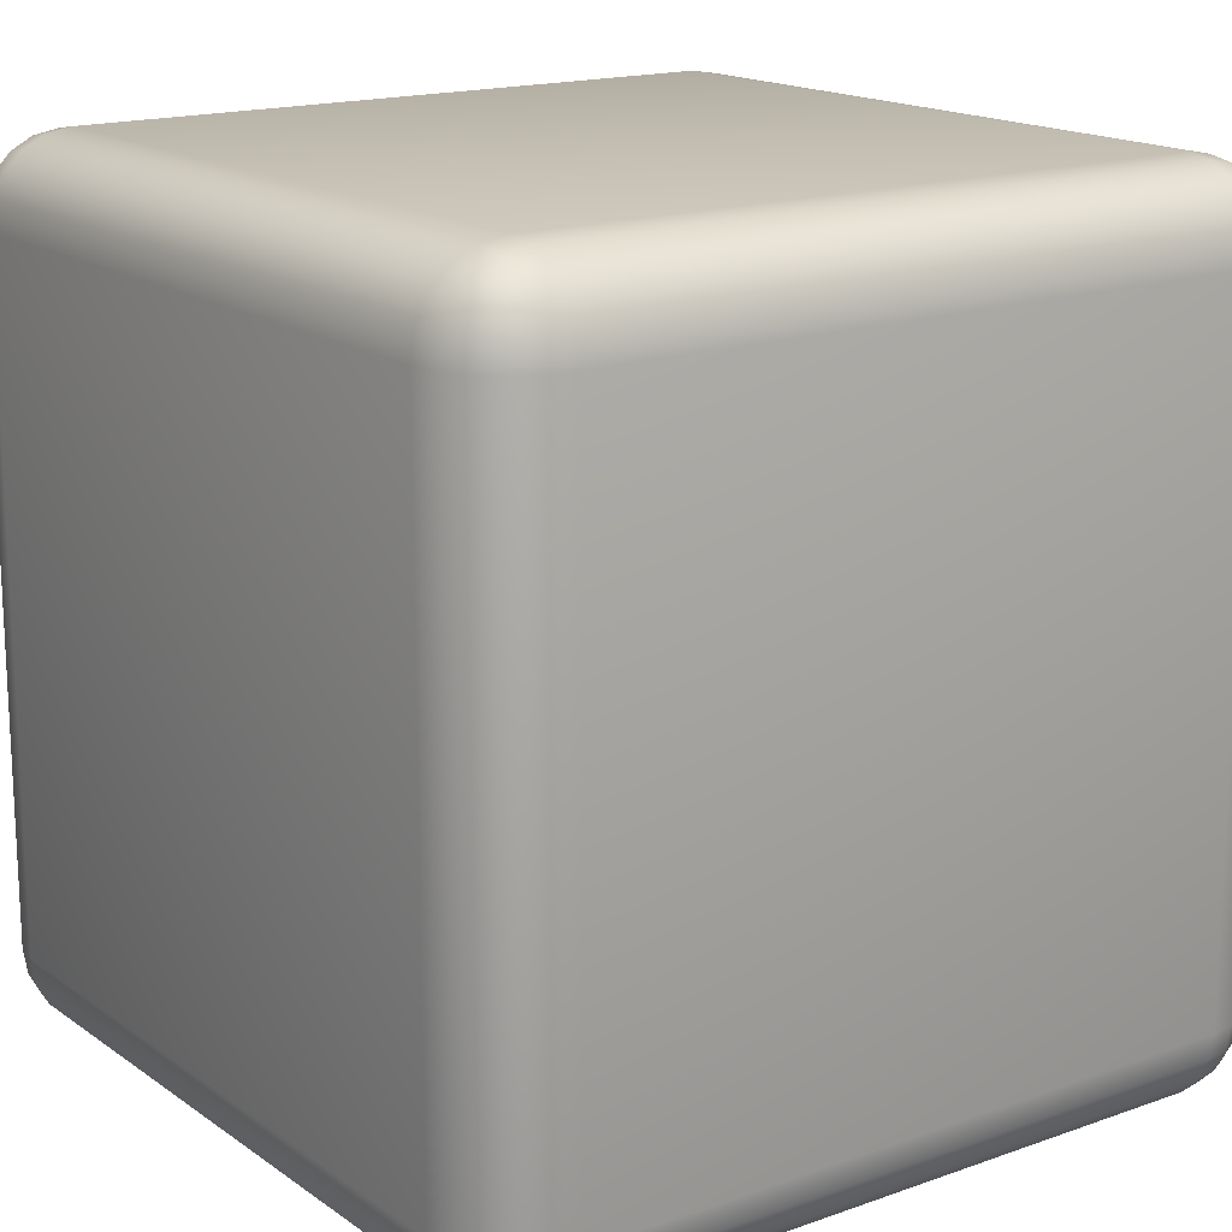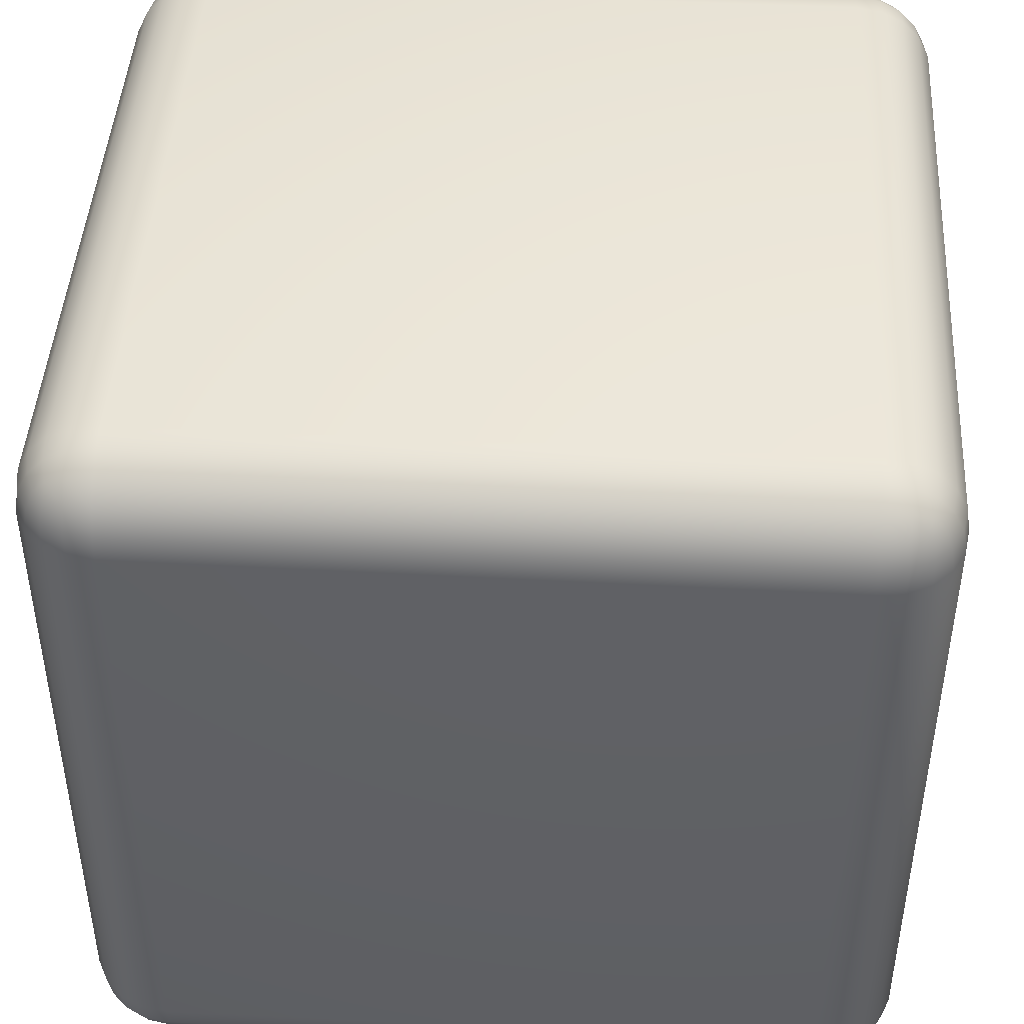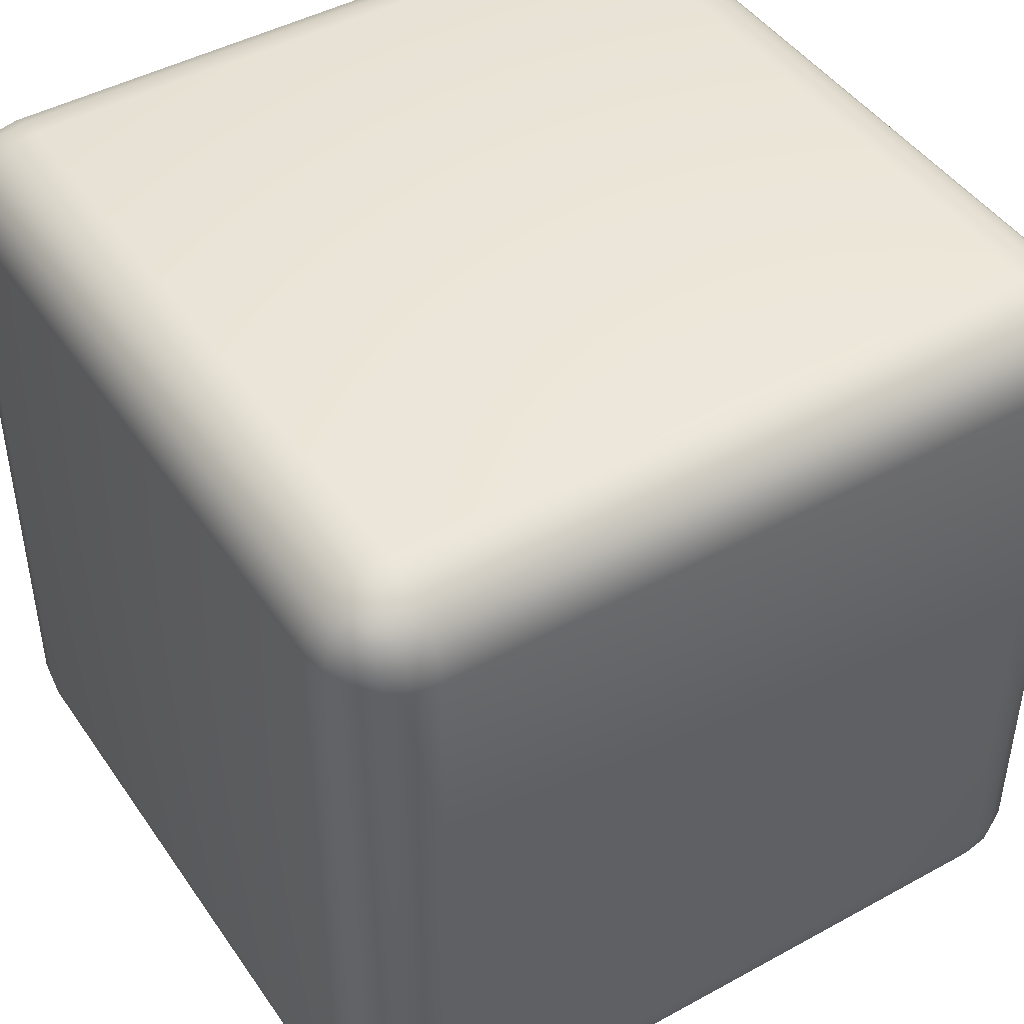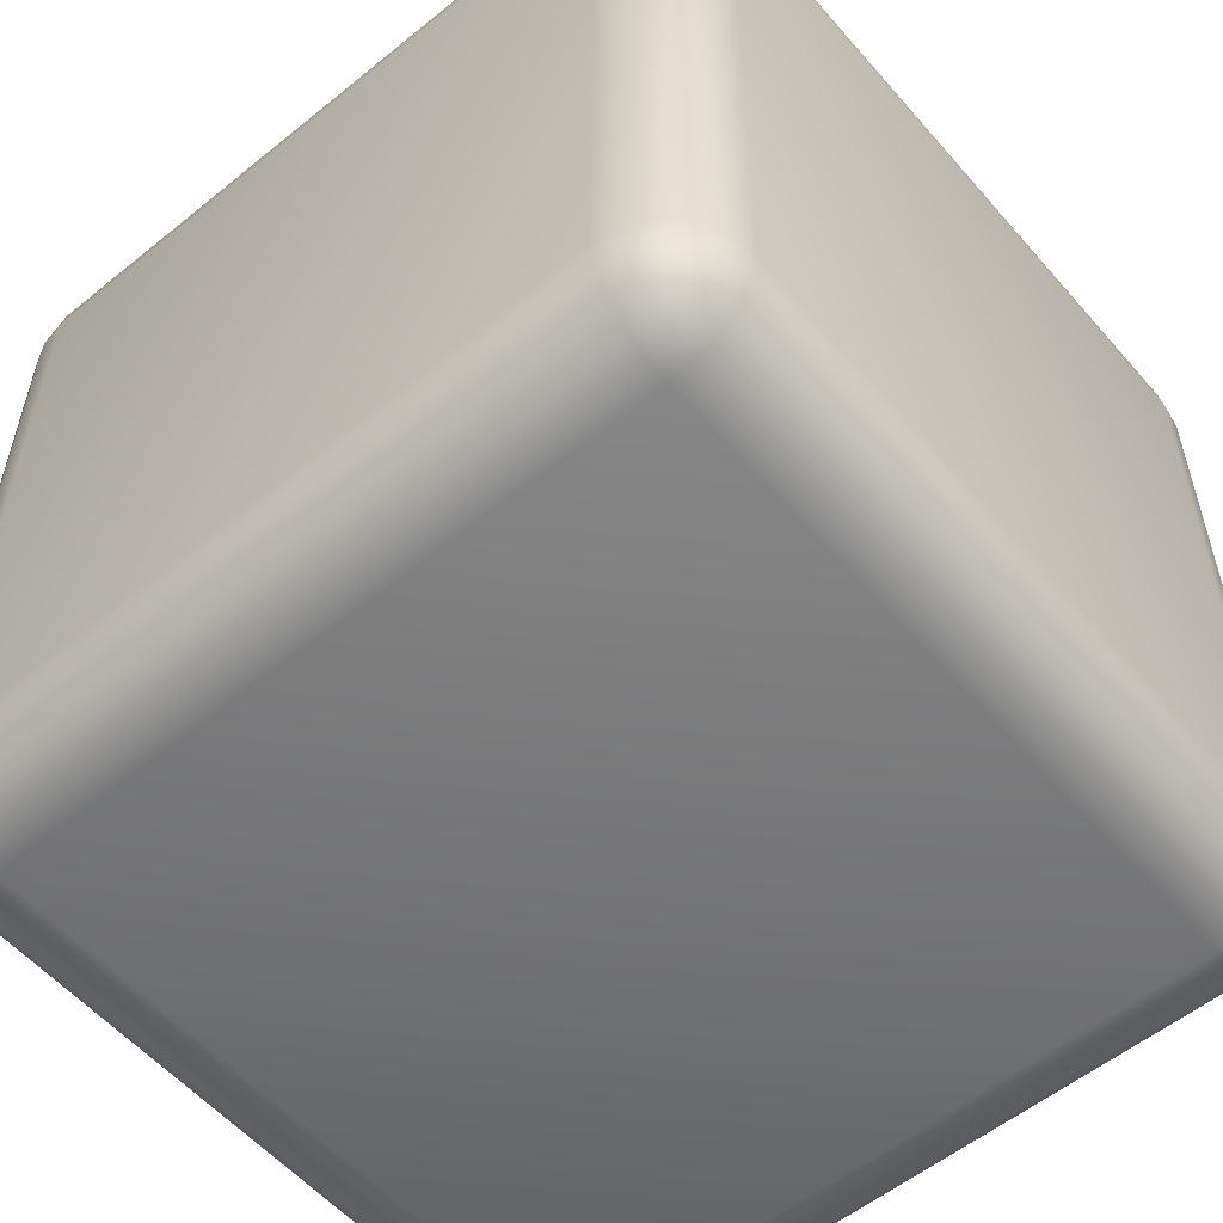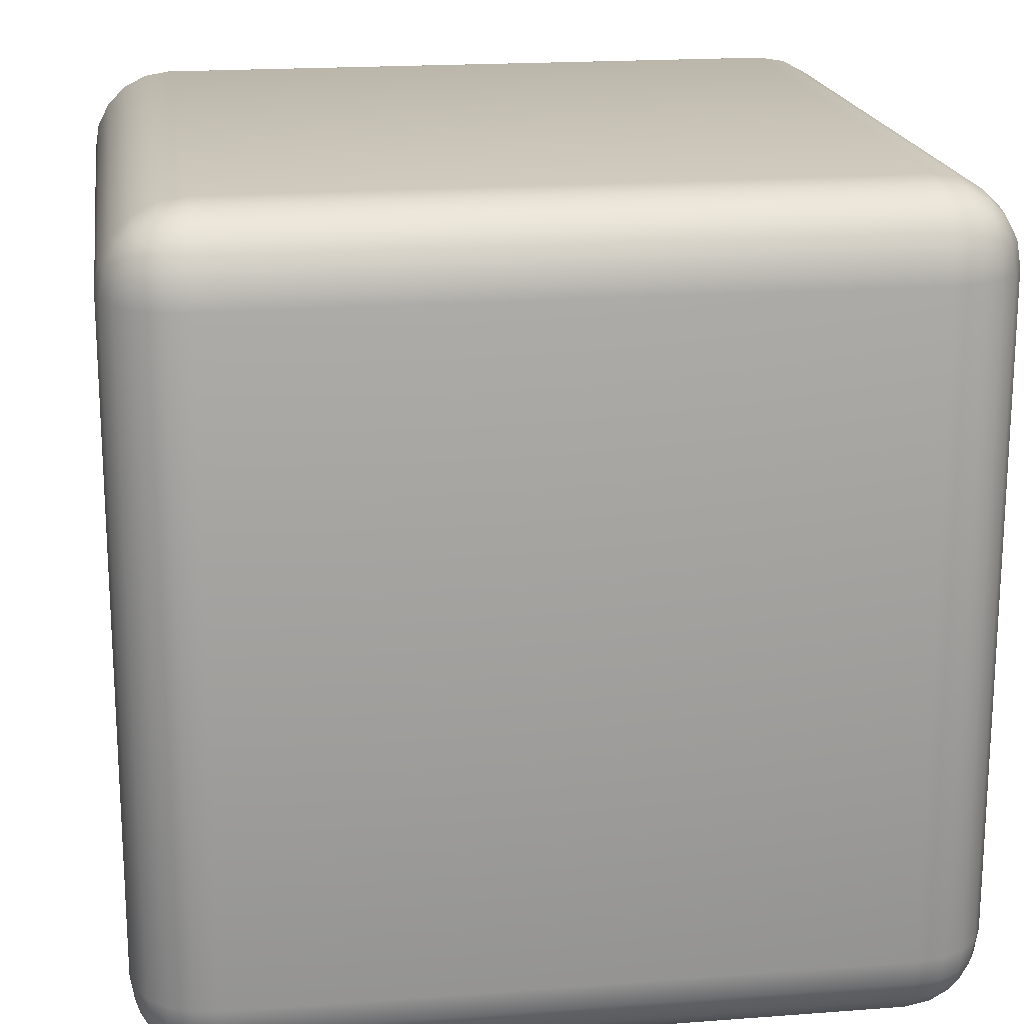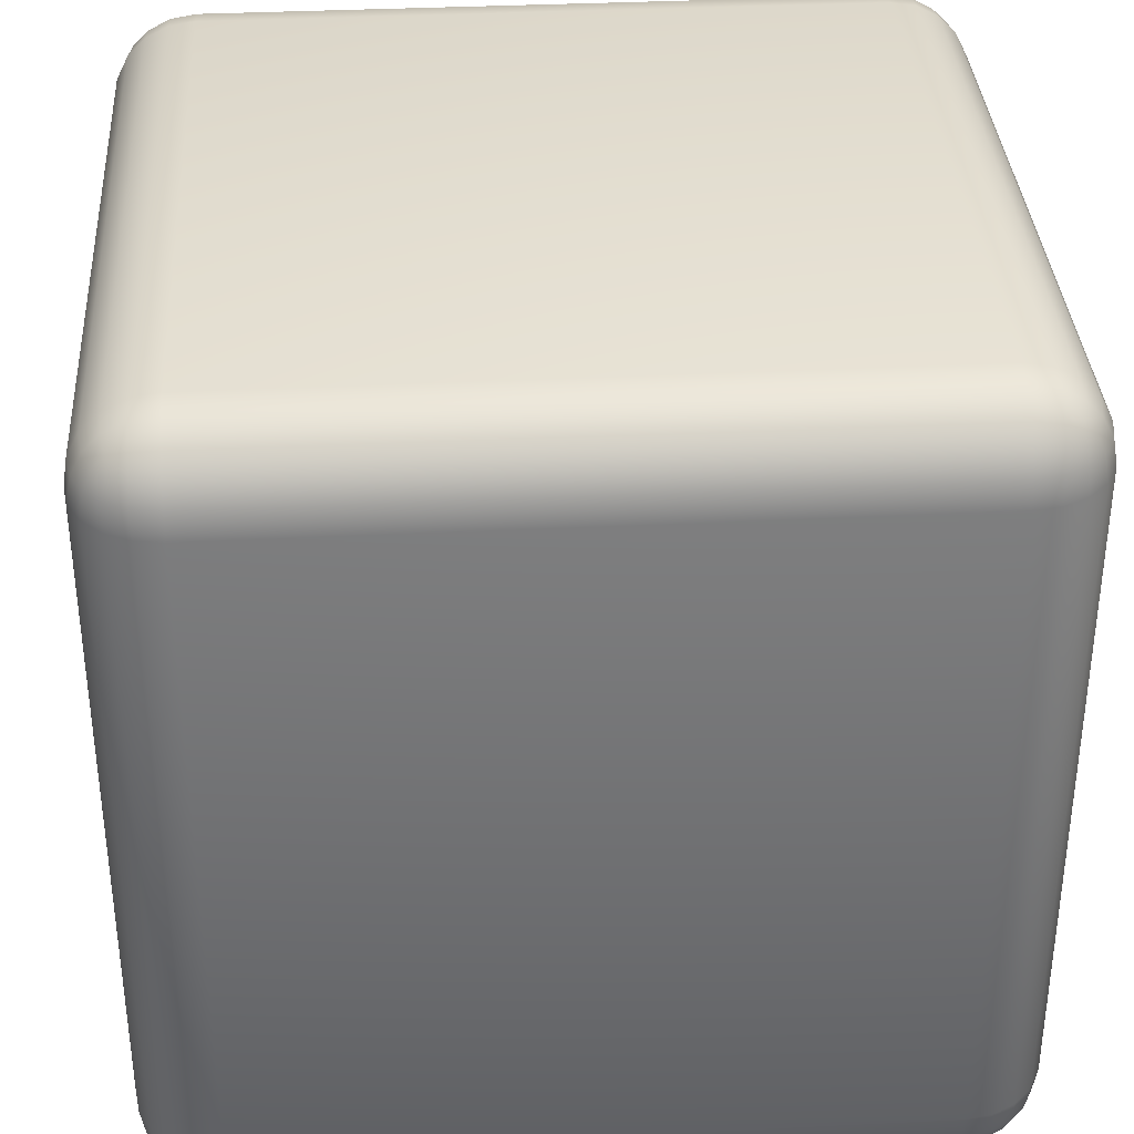
<metadata>
{"format":"obj","ext":"obj","renderer":"f3d","projection":"perspective","resolution":1024,"background":"white","views":[{"elev":16.6,"azim":144.1,"up":"+Z"},{"elev":44.9,"azim":-86.6,"up":"+Y"},{"elev":45.2,"azim":57.6,"up":"+Z"},{"elev":-56.1,"azim":-49.7,"up":"+Y"},{"elev":18.7,"azim":81.7,"up":"+Y"},{"elev":35.4,"azim":176.3,"up":"+Y"}]}
</metadata>
<code>
g SmoothCube
v -0.4 -0.5 0.4
v -0.4 -0.4951 0.4309
v -0.4317 -0.4893 0.4319
v -0.4309 -0.4951 0.4
v -0.4 -0.4809 0.4588
v -0.4307 -0.4759 0.4574
v -0.4 -0.4588 0.4809
v -0.4308 -0.4575 0.4758
v -0.4575 -0.4758 0.4308
v -0.4588 -0.4809 0.4
v -0.4529 -0.4663 0.4529
v -0.4529 -0.4529 0.4663
v -0.4 -0.4 0.5
v -0.4309 -0.4 0.4951
v -0.4319 -0.4317 0.4893
v -0.4 -0.4309 0.4951
v -0.4588 -0.4 0.4809
v -0.4574 -0.4307 0.4759
v -0.4809 -0.4 0.4588
v -0.4758 -0.4308 0.4575
v -0.4663 -0.4529 0.4529
v -0.5 -0.4 0.4
v -0.4951 -0.4309 0.4
v -0.4893 -0.4319 0.4317
v -0.4951 -0.4 0.4309
v -0.4809 -0.4588 0.4
v -0.4759 -0.4574 0.4307
v -0.4 0.4 0.5
v -0.4 0.4309 0.4951
v -0.4317 0.4319 0.4893
v -0.4309 0.4 0.4951
v -0.4 0.4588 0.4809
v -0.4307 0.4574 0.4759
v -0.4 0.4809 0.4588
v -0.4308 0.4758 0.4575
v -0.4575 0.4308 0.4758
v -0.4588 0.4 0.4809
v -0.4529 0.4529 0.4663
v -0.4529 0.4663 0.4529
v -0.4 0.5 0.4
v -0.4309 0.4951 0.4
v -0.4319 0.4893 0.4317
v -0.4 0.4951 0.4309
v -0.4588 0.4809 0.4
v -0.4574 0.4759 0.4307
v -0.4809 0.4588 0.4
v -0.4758 0.4575 0.4308
v -0.4663 0.4529 0.4529
v -0.5 0.4 0.4
v -0.4951 0.4 0.4309
v -0.4893 0.4317 0.4319
v -0.4951 0.4309 0.4
v -0.4809 0.4 0.4588
v -0.4759 0.4307 0.4574
v -0.4 -0.5 -0.4
v -0.4309 -0.4951 -0.4
v -0.4319 -0.4893 -0.4317
v -0.4 -0.4951 -0.4309
v -0.4588 -0.4809 -0.4
v -0.4574 -0.4759 -0.4307
v -0.4809 -0.4588 -0.4
v -0.4758 -0.4575 -0.4308
v -0.4308 -0.4758 -0.4575
v -0.4 -0.4809 -0.4588
v -0.4529 -0.4663 -0.4529
v -0.4663 -0.4529 -0.4529
v -0.5 -0.4 -0.4
v -0.4951 -0.4 -0.4309
v -0.4893 -0.4317 -0.4319
v -0.4951 -0.4309 -0.4
v -0.4809 -0.4 -0.4588
v -0.4759 -0.4307 -0.4574
v -0.4588 -0.4 -0.4809
v -0.4575 -0.4308 -0.4758
v -0.4529 -0.4529 -0.4663
v -0.4 -0.4 -0.5
v -0.4 -0.4309 -0.4951
v -0.4317 -0.4319 -0.4893
v -0.4309 -0.4 -0.4951
v -0.4 -0.4588 -0.4809
v -0.4307 -0.4574 -0.4759
v -0.4 0.5 -0.4
v -0.4 0.4951 -0.4309
v -0.4317 0.4893 -0.4319
v -0.4309 0.4951 -0.4
v -0.4 0.4809 -0.4588
v -0.4307 0.4759 -0.4574
v -0.4 0.4588 -0.4809
v -0.4308 0.4575 -0.4758
v -0.4575 0.4758 -0.4308
v -0.4588 0.4809 -0.4
v -0.4529 0.4663 -0.4529
v -0.4529 0.4529 -0.4663
v -0.4 0.4 -0.5
v -0.4309 0.4 -0.4951
v -0.4319 0.4317 -0.4893
v -0.4 0.4309 -0.4951
v -0.4588 0.4 -0.4809
v -0.4574 0.4307 -0.4759
v -0.4809 0.4 -0.4588
v -0.4758 0.4308 -0.4575
v -0.4663 0.4529 -0.4529
v -0.5 0.4 -0.4
v -0.4951 0.4309 -0.4
v -0.4893 0.4319 -0.4317
v -0.4951 0.4 -0.4309
v -0.4809 0.4588 -0.4
v -0.4759 0.4574 -0.4307
v 0.4 -0.5 0.4
v 0.4309 -0.4951 0.4
v 0.4319 -0.4893 0.4317
v 0.4 -0.4951 0.4309
v 0.4588 -0.4809 0.4
v 0.4574 -0.4759 0.4307
v 0.4809 -0.4588 0.4
v 0.4758 -0.4575 0.4308
v 0.4308 -0.4758 0.4575
v 0.4 -0.4809 0.4588
v 0.4529 -0.4663 0.4529
v 0.4663 -0.4529 0.4529
v 0.5 -0.4 0.4
v 0.4951 -0.4 0.4309
v 0.4893 -0.4317 0.4319
v 0.4951 -0.4309 0.4
v 0.4809 -0.4 0.4588
v 0.4759 -0.4307 0.4574
v 0.4588 -0.4 0.4809
v 0.4575 -0.4308 0.4758
v 0.4529 -0.4529 0.4663
v 0.4 -0.4 0.5
v 0.4 -0.4309 0.4951
v 0.4317 -0.4319 0.4893
v 0.4309 -0.4 0.4951
v 0.4 -0.4588 0.4809
v 0.4307 -0.4574 0.4759
v 0.4 0.5 0.4
v 0.4 0.4951 0.4309
v 0.4317 0.4893 0.4319
v 0.4309 0.4951 0.4
v 0.4 0.4809 0.4588
v 0.4307 0.4759 0.4574
v 0.4 0.4588 0.4809
v 0.4308 0.4575 0.4758
v 0.4575 0.4758 0.4308
v 0.4588 0.4809 0.4
v 0.4529 0.4663 0.4529
v 0.4529 0.4529 0.4663
v 0.4 0.4 0.5
v 0.4309 0.4 0.4951
v 0.4319 0.4317 0.4893
v 0.4 0.4309 0.4951
v 0.4588 0.4 0.4809
v 0.4574 0.4307 0.4759
v 0.4809 0.4 0.4588
v 0.4758 0.4308 0.4575
v 0.4663 0.4529 0.4529
v 0.5 0.4 0.4
v 0.4951 0.4309 0.4
v 0.4893 0.4319 0.4317
v 0.4951 0.4 0.4309
v 0.4809 0.4588 0.4
v 0.4759 0.4574 0.4307
v 0.4 -0.5 -0.4
v 0.4 -0.4951 -0.4309
v 0.4317 -0.4893 -0.4319
v 0.4309 -0.4951 -0.4
v 0.4 -0.4809 -0.4588
v 0.4307 -0.4759 -0.4574
v 0.4 -0.4588 -0.4809
v 0.4308 -0.4575 -0.4758
v 0.4575 -0.4758 -0.4308
v 0.4588 -0.4809 -0.4
v 0.4529 -0.4663 -0.4529
v 0.4529 -0.4529 -0.4663
v 0.4 -0.4 -0.5
v 0.4309 -0.4 -0.4951
v 0.4319 -0.4317 -0.4893
v 0.4 -0.4309 -0.4951
v 0.4588 -0.4 -0.4809
v 0.4574 -0.4307 -0.4759
v 0.4809 -0.4 -0.4588
v 0.4758 -0.4308 -0.4575
v 0.4663 -0.4529 -0.4529
v 0.5 -0.4 -0.4
v 0.4951 -0.4309 -0.4
v 0.4893 -0.4319 -0.4317
v 0.4951 -0.4 -0.4309
v 0.4809 -0.4588 -0.4
v 0.4759 -0.4574 -0.4307
v 0.4 0.5 -0.4
v 0.4309 0.4951 -0.4
v 0.4319 0.4893 -0.4317
v 0.4 0.4951 -0.4309
v 0.4588 0.4809 -0.4
v 0.4574 0.4759 -0.4307
v 0.4809 0.4588 -0.4
v 0.4758 0.4575 -0.4308
v 0.4308 0.4758 -0.4575
v 0.4 0.4809 -0.4588
v 0.4529 0.4663 -0.4529
v 0.4663 0.4529 -0.4529
v 0.5 0.4 -0.4
v 0.4951 0.4 -0.4309
v 0.4893 0.4317 -0.4319
v 0.4951 0.4309 -0.4
v 0.4809 0.4 -0.4588
v 0.4759 0.4307 -0.4574
v 0.4588 0.4 -0.4809
v 0.4575 0.4308 -0.4758
v 0.4529 0.4529 -0.4663
v 0.4 0.4 -0.5
v 0.4 0.4309 -0.4951
v 0.4317 0.4319 -0.4893
v 0.4309 0.4 -0.4951
v 0.4 0.4588 -0.4809
v 0.4307 0.4574 -0.4759
f 1 2 3 4
f 2 5 6 3
f 5 7 8 6
f 4 3 9 10
f 3 6 11 9
f 6 8 12 11
f 13 14 15 16
f 14 17 18 15
f 17 19 20 18
f 16 15 8 7
f 15 18 12 8
f 18 20 21 12
f 22 23 24 25
f 23 26 27 24
f 26 10 9 27
f 25 24 20 19
f 24 27 21 20
f 27 9 11 21
f 11 12 21
f 28 29 30 31
f 29 32 33 30
f 32 34 35 33
f 31 30 36 37
f 30 33 38 36
f 33 35 39 38
f 40 41 42 43
f 41 44 45 42
f 44 46 47 45
f 43 42 35 34
f 42 45 39 35
f 45 47 48 39
f 49 50 51 52
f 50 53 54 51
f 53 37 36 54
f 52 51 47 46
f 51 54 48 47
f 54 36 38 48
f 38 39 48
f 55 56 57 58
f 56 59 60 57
f 59 61 62 60
f 58 57 63 64
f 57 60 65 63
f 60 62 66 65
f 67 68 69 70
f 68 71 72 69
f 71 73 74 72
f 70 69 62 61
f 69 72 66 62
f 72 74 75 66
f 76 77 78 79
f 77 80 81 78
f 80 64 63 81
f 79 78 74 73
f 78 81 75 74
f 81 63 65 75
f 65 66 75
f 82 83 84 85
f 83 86 87 84
f 86 88 89 87
f 85 84 90 91
f 84 87 92 90
f 87 89 93 92
f 94 95 96 97
f 95 98 99 96
f 98 100 101 99
f 97 96 89 88
f 96 99 93 89
f 99 101 102 93
f 103 104 105 106
f 104 107 108 105
f 107 91 90 108
f 106 105 101 100
f 105 108 102 101
f 108 90 92 102
f 92 93 102
f 109 110 111 112
f 110 113 114 111
f 113 115 116 114
f 112 111 117 118
f 111 114 119 117
f 114 116 120 119
f 121 122 123 124
f 122 125 126 123
f 125 127 128 126
f 124 123 116 115
f 123 126 120 116
f 126 128 129 120
f 130 131 132 133
f 131 134 135 132
f 134 118 117 135
f 133 132 128 127
f 132 135 129 128
f 135 117 119 129
f 119 120 129
f 136 137 138 139
f 137 140 141 138
f 140 142 143 141
f 139 138 144 145
f 138 141 146 144
f 141 143 147 146
f 148 149 150 151
f 149 152 153 150
f 152 154 155 153
f 151 150 143 142
f 150 153 147 143
f 153 155 156 147
f 157 158 159 160
f 158 161 162 159
f 161 145 144 162
f 160 159 155 154
f 159 162 156 155
f 162 144 146 156
f 146 147 156
f 163 164 165 166
f 164 167 168 165
f 167 169 170 168
f 166 165 171 172
f 165 168 173 171
f 168 170 174 173
f 175 176 177 178
f 176 179 180 177
f 179 181 182 180
f 178 177 170 169
f 177 180 174 170
f 180 182 183 174
f 184 185 186 187
f 185 188 189 186
f 188 172 171 189
f 187 186 182 181
f 186 189 183 182
f 189 171 173 183
f 173 174 183
f 190 191 192 193
f 191 194 195 192
f 194 196 197 195
f 193 192 198 199
f 192 195 200 198
f 195 197 201 200
f 202 203 204 205
f 203 206 207 204
f 206 208 209 207
f 205 204 197 196
f 204 207 201 197
f 207 209 210 201
f 211 212 213 214
f 212 215 216 213
f 215 199 198 216
f 214 213 209 208
f 213 216 210 209
f 216 198 200 210
f 200 201 210
f 28 13 130 148
f 40 82 85 41
f 41 85 91 44
f 44 91 107 46
f 46 107 104 52
f 94 76 79 95
f 95 79 73 98
f 98 73 71 100
f 100 71 68 106
f 160 122 121 157
f 82 190 193 83
f 83 193 199 86
f 86 199 215 88
f 88 215 212 97
f 106 68 67 103
f 202 184 187 203
f 203 187 181 206
f 206 181 179 208
f 208 179 176 214
f 52 104 103 49
f 109 163 166 110
f 110 166 172 113
f 113 172 188 115
f 115 188 185 124
f 214 176 175 211
f 148 130 133 149
f 149 133 127 152
f 152 127 125 154
f 154 125 122 160
f 97 212 211 94
f 1 109 112 2
f 2 112 118 5
f 5 118 134 7
f 7 134 131 16
f 56 4 10 59
f 59 10 26 61
f 61 26 23 70
f 70 23 22 67
f 136 139 191 190
f 191 139 145 194
f 194 145 161 196
f 196 161 158 205
f 205 158 157 202
f 124 185 184 121
f 164 58 64 167
f 167 64 80 169
f 169 80 77 178
f 178 77 76 175
f 40 43 137 136
f 137 43 34 140
f 140 34 32 142
f 142 32 29 151
f 151 29 28 148
f 163 109 1 55
f 76 94 211 175
f 22 49 103 67
f 16 131 130 13
f 190 82 40 136
f 28 31 14 13
f 14 31 37 17
f 17 37 53 19
f 19 53 50 25
f 25 50 49 22
f 157 121 184 202
f 1 4 56 55
f 55 58 164 163

</code>
